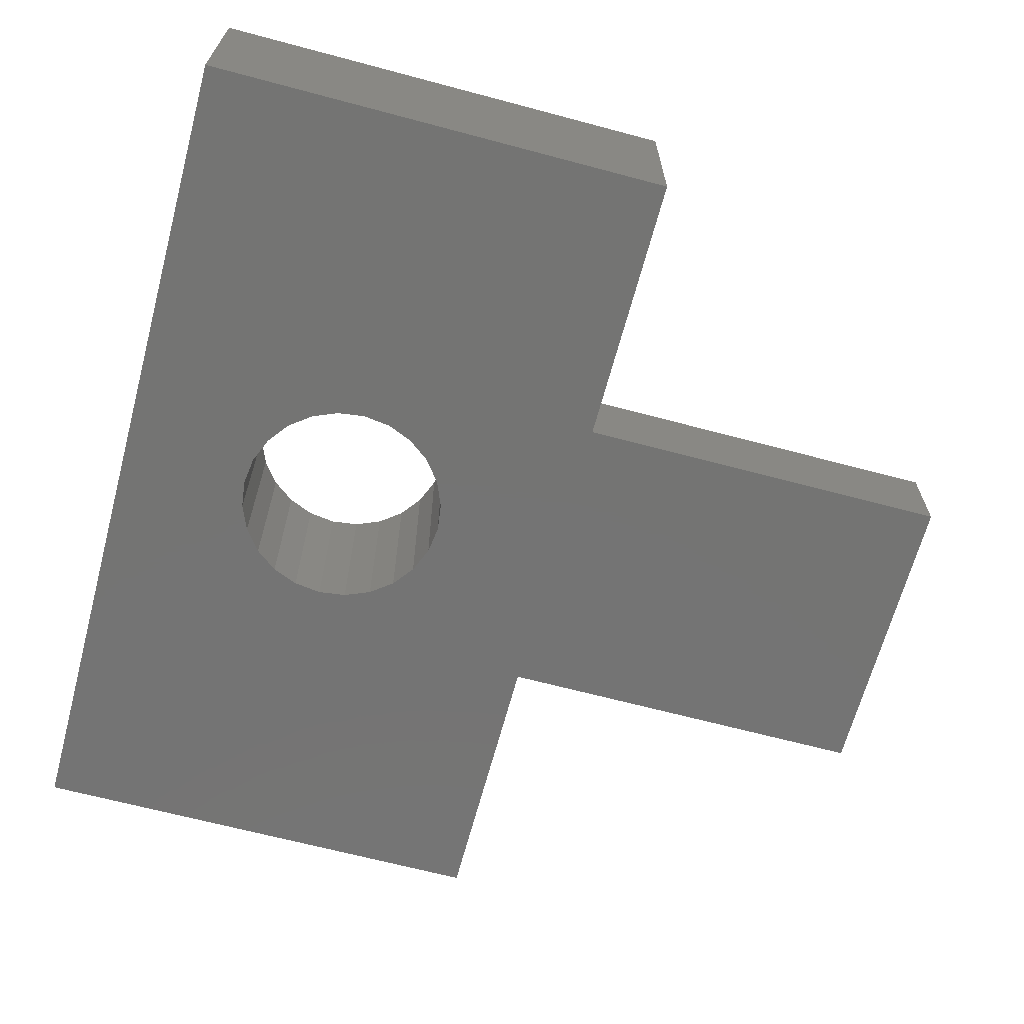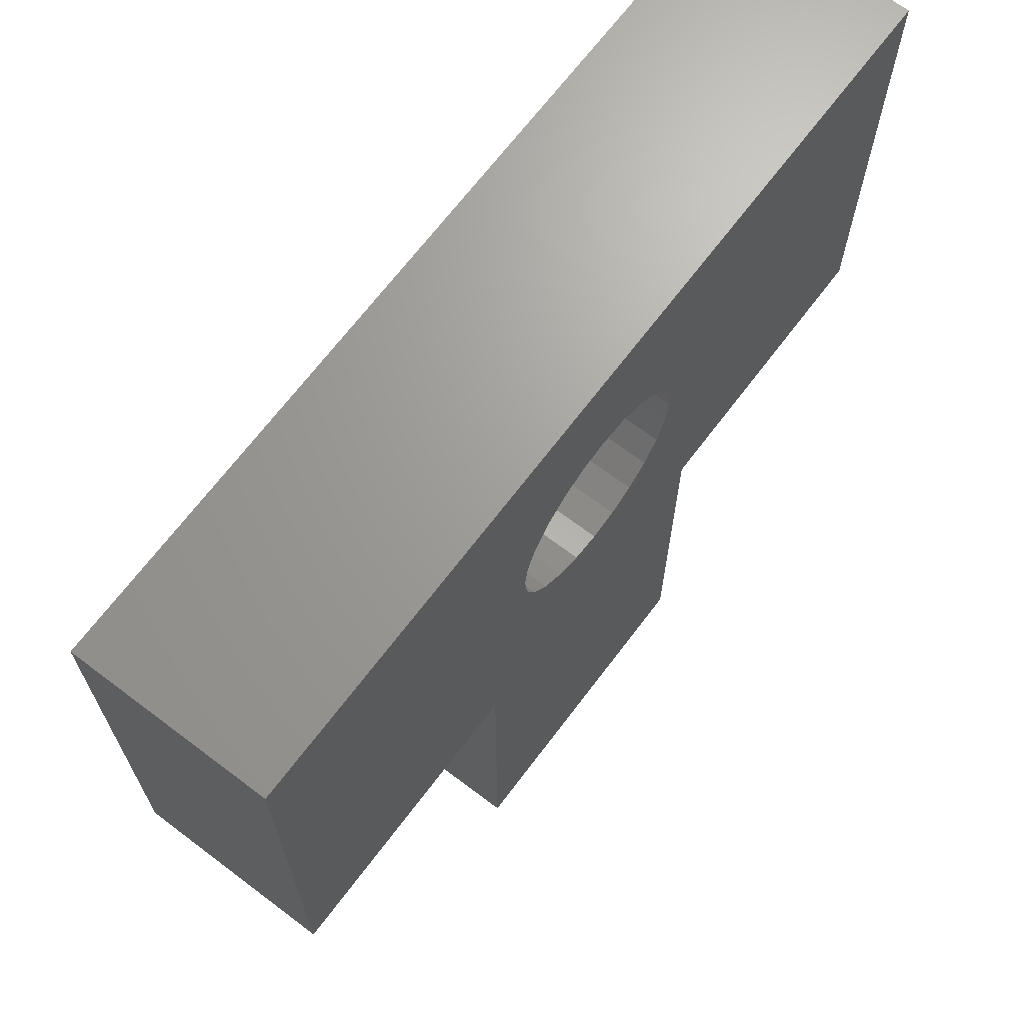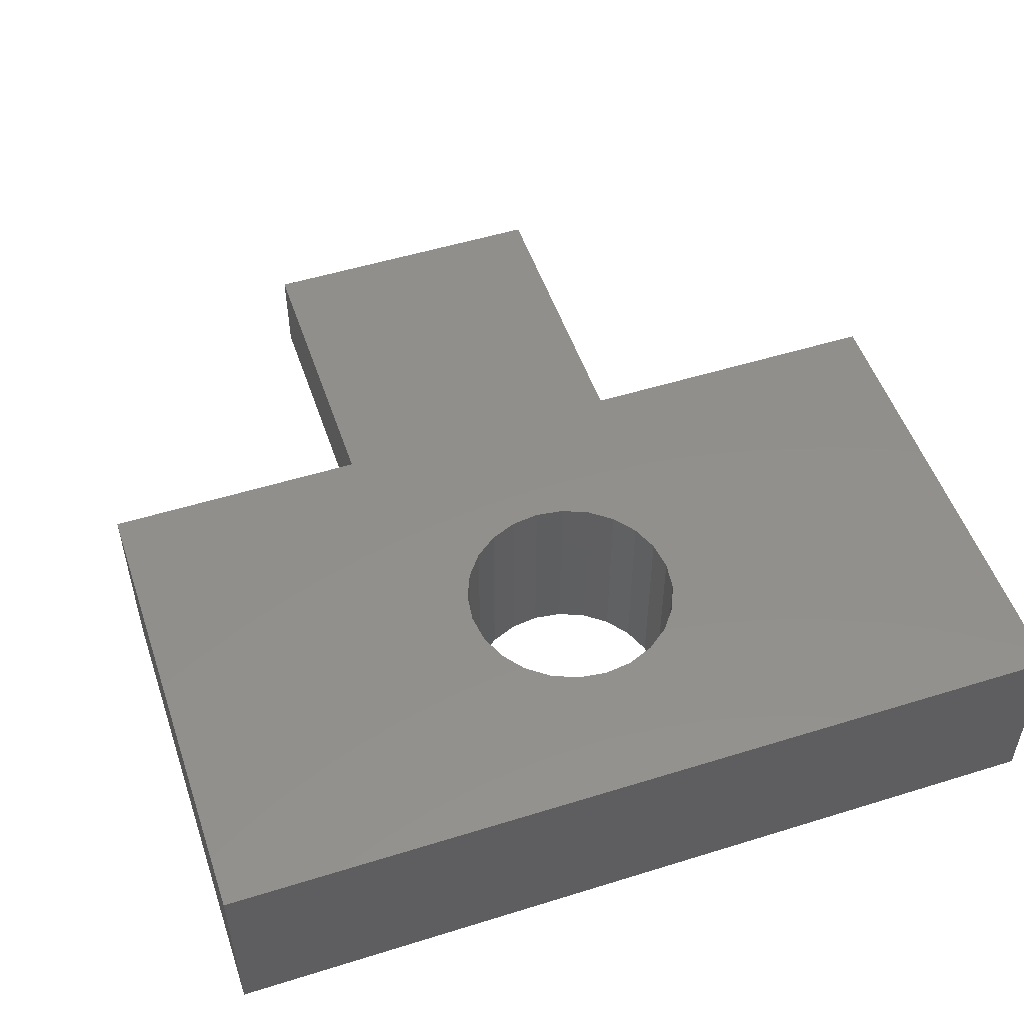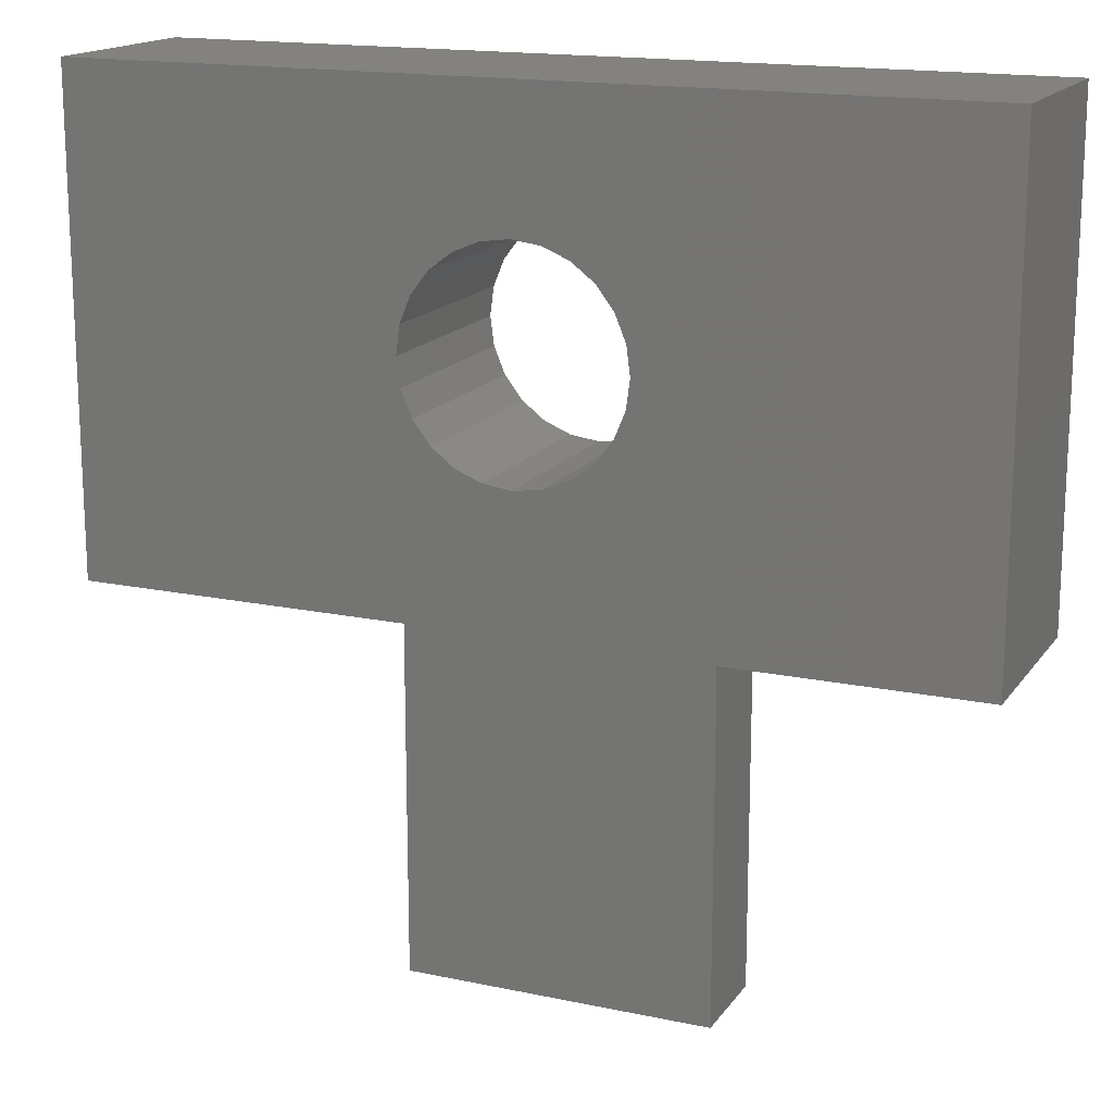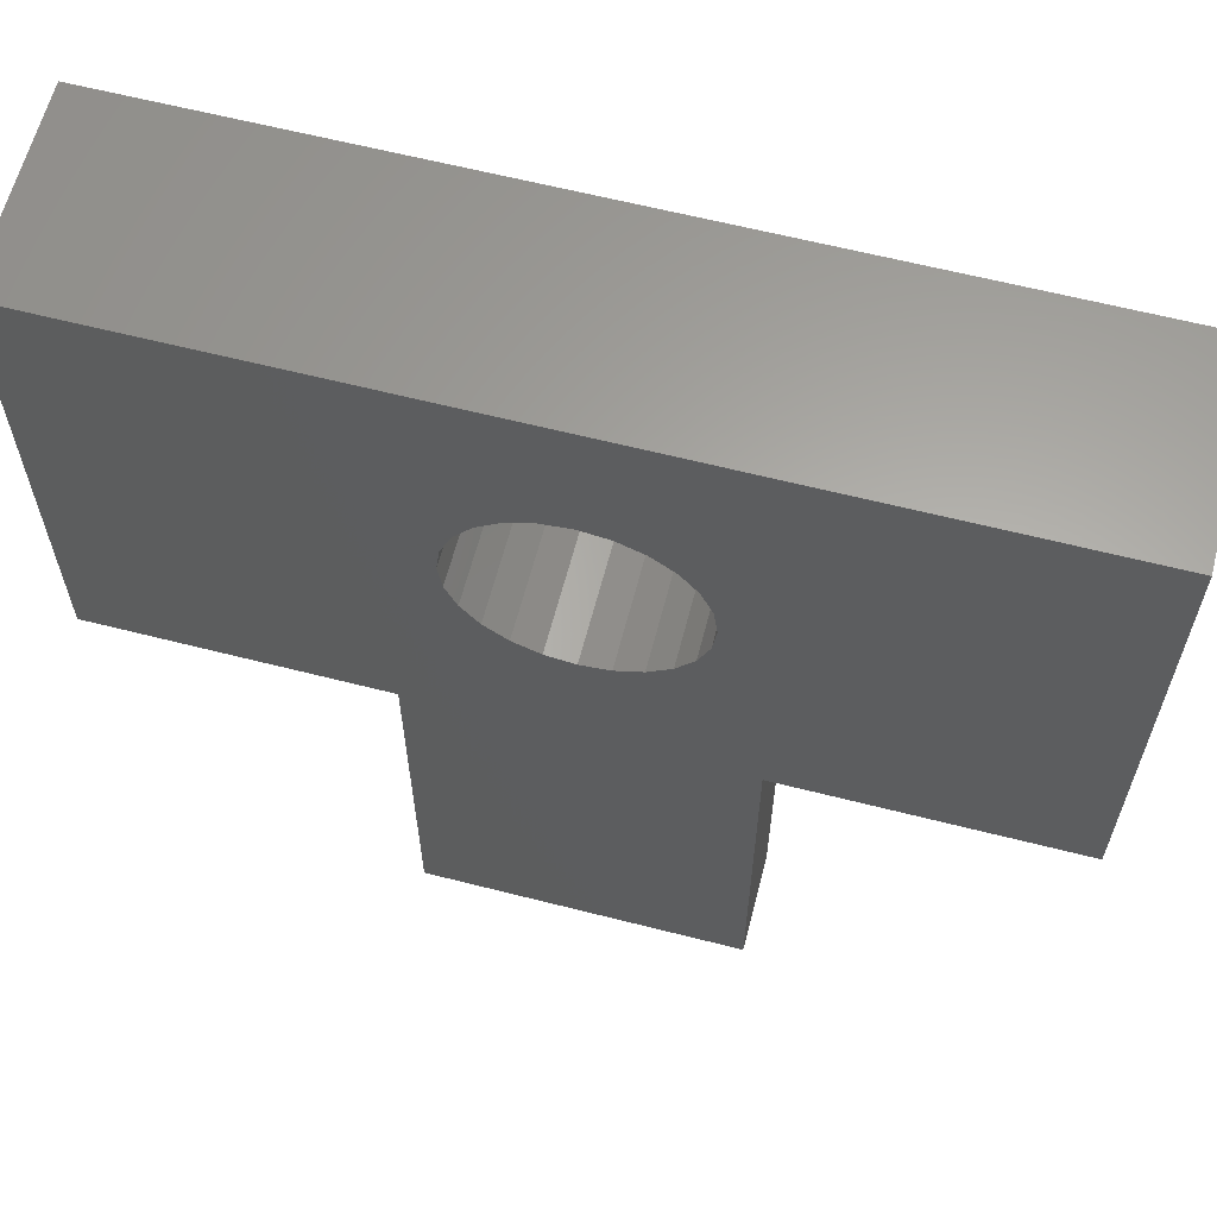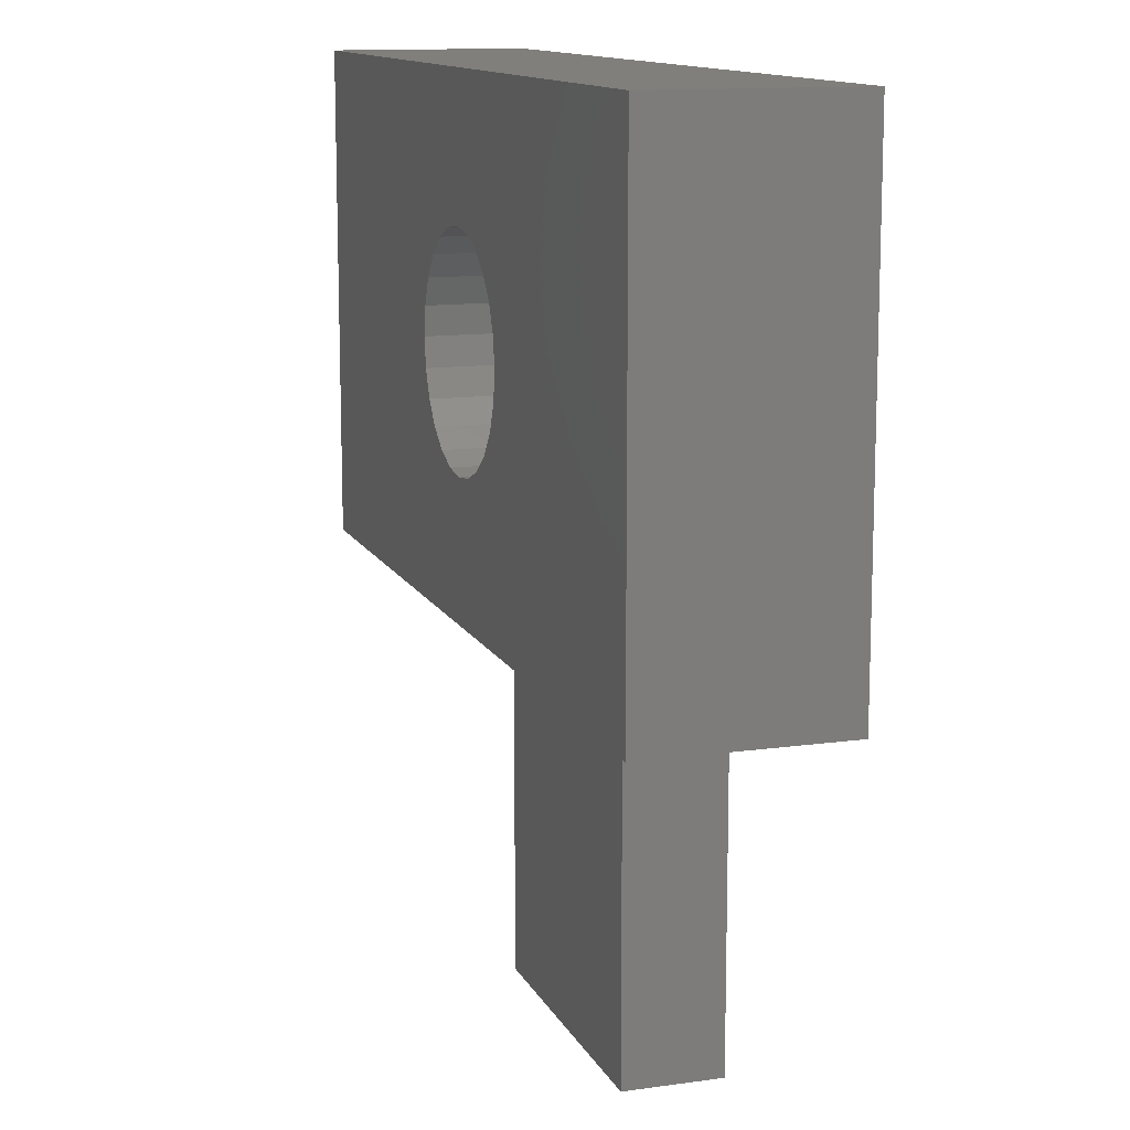
<metadata>
{"format":"stl","ext":"stl","renderer":"f3d","projection":"perspective","resolution":1024,"background":"white","views":[{"elev":-66.2,"azim":-105.0,"up":"+Z"},{"elev":68.3,"azim":127.1,"up":"+Y"},{"elev":51.8,"azim":161.4,"up":"+Z"},{"elev":16.4,"azim":23.5,"up":"+Y"},{"elev":62.5,"azim":-165.5,"up":"+Y"},{"elev":12.6,"azim":71.8,"up":"+Y"}]}
</metadata>
<code>
# stl→obj: 70 verts, 140 faces
v 888.8 -87.45 9.934e-13
v 883 -87.45 2
v 883 -87.45 9.934e-13
v 876.6 -87.45 9.934e-13
v 870.8 -87.45 4
v 870.8 -87.45 9.934e-13
v 876.6 -87.45 2
v 876.8 -87.45 4
v 882.8 -87.45 4
v 888.8 -87.45 4
v 876.8 -77.45 4
v 870.8 -77.45 4
v 888.8 -77.45 4
v 888.8 -77.45 2.235e-12
v 870.8 -77.45 2.235e-12
v 882.8 -77.45 4
v 883 -95.45 0
v 876.6 -95.45 2
v 876.6 -95.45 0
v 883 -95.45 2
v 878.6 -80.5 4
v 878.2 -80.85 4
v 877.8 -81.32 4
v 877.6 -81.86 4
v 879.2 -80.27 4
v 879.8 -80.2 4
v 877.5 -82.45 4
v 877.6 -83.03 4
v 877.8 -83.57 4
v 878.2 -84.04 4
v 878.6 -84.39 4
v 879.2 -84.62 4
v 879.8 -84.7 4
v 881.9 -81.86 4
v 881.7 -81.32 4
v 881.3 -80.85 4
v 880.9 -80.5 4
v 880.3 -80.27 4
v 882 -82.45 4
v 881.9 -83.03 4
v 881.7 -83.57 4
v 881.3 -84.04 4
v 880.9 -84.39 4
v 880.3 -84.62 4
v 879.8 -84.7 1.331e-12
v 880.3 -84.62 1.34e-12
v 880.9 -84.39 1.368e-12
v 881.3 -84.04 1.413e-12
v 881.7 -83.57 1.471e-12
v 881.9 -83.03 1.538e-12
v 882 -82.45 1.61e-12
v 881.9 -81.86 1.682e-12
v 881.7 -81.36 1.748e-12
v 881.7 -81.32 1.75e-12
v 881.3 -80.85 1.808e-12
v 880.9 -80.5 1.852e-12
v 880.3 -80.27 1.88e-12
v 879.8 -80.2 1.889e-12
v 879.2 -80.27 1.88e-12
v 878.6 -80.5 1.852e-12
v 878.2 -80.85 1.808e-12
v 877.8 -81.32 1.75e-12
v 877.6 -81.86 1.682e-12
v 877.5 -82.45 1.61e-12
v 877.6 -83.03 1.538e-12
v 877.8 -83.54 1.477e-12
v 877.8 -83.57 1.471e-12
v 878.2 -84.04 1.413e-12
v 878.6 -84.39 1.368e-12
v 879.2 -84.62 1.34e-12
f 1 2 3
f 4 5 6
f 5 4 7
f 5 7 8
f 8 7 2
f 8 2 9
f 9 2 10
f 10 2 1
f 5 11 12
f 11 5 8
f 13 1 14
f 1 13 10
f 11 15 12
f 15 11 14
f 14 11 16
f 14 16 13
f 5 15 6
f 15 5 12
f 17 18 19
f 18 17 20
f 2 17 3
f 17 2 20
f 18 2 7
f 2 18 20
f 18 4 19
f 4 18 7
f 9 13 16
f 13 9 10
f 11 21 16
f 21 11 22
f 22 11 23
f 23 11 24
f 24 11 8
f 16 21 25
f 16 25 26
f 24 8 27
f 27 8 28
f 28 8 29
f 29 8 30
f 30 8 31
f 31 8 32
f 32 8 33
f 16 34 9
f 34 16 35
f 35 16 36
f 36 16 37
f 37 16 38
f 38 16 26
f 9 34 39
f 9 39 40
f 9 40 41
f 9 41 42
f 9 42 43
f 9 43 44
f 9 44 33
f 9 33 8
f 44 45 33
f 45 44 46
f 43 46 44
f 46 43 47
f 42 47 43
f 47 42 48
f 48 41 49
f 41 48 42
f 41 50 49
f 50 41 40
f 50 39 51
f 39 50 40
f 51 34 52
f 34 51 39
f 34 53 52
f 53 35 54
f 35 53 34
f 54 36 55
f 36 54 35
f 55 37 56
f 37 55 36
f 56 38 57
f 38 56 37
f 57 26 58
f 26 57 38
f 58 25 59
f 25 58 26
f 59 21 60
f 21 59 25
f 60 22 61
f 22 60 21
f 22 62 61
f 62 22 23
f 62 24 63
f 24 62 23
f 24 64 63
f 64 24 27
f 27 65 64
f 65 27 28
f 28 66 65
f 66 28 29
f 29 67 66
f 29 68 67
f 68 29 30
f 31 68 30
f 68 31 69
f 32 69 31
f 69 32 70
f 33 70 32
f 70 33 45
f 14 57 15
f 57 14 56
f 56 14 55
f 55 14 1
f 15 57 58
f 55 1 54
f 54 1 53
f 53 1 52
f 52 1 51
f 51 1 50
f 50 1 49
f 49 1 48
f 48 1 47
f 47 1 46
f 46 1 45
f 17 4 3
f 4 17 19
f 15 61 6
f 61 15 60
f 60 15 59
f 59 15 58
f 6 61 62
f 6 62 63
f 6 63 64
f 6 64 65
f 6 65 66
f 6 66 67
f 6 67 68
f 6 68 69
f 6 69 70
f 6 70 45
f 6 45 1
f 6 1 3
f 6 3 4

</code>
